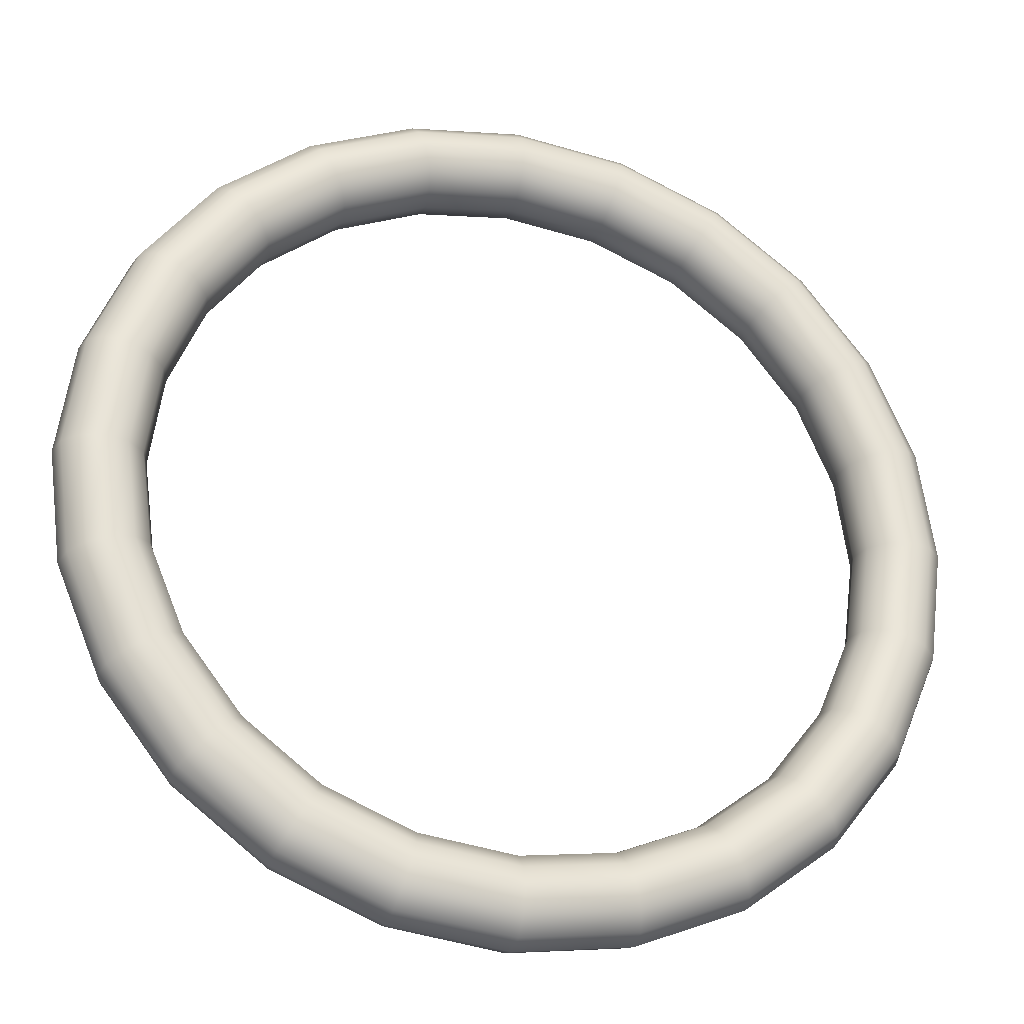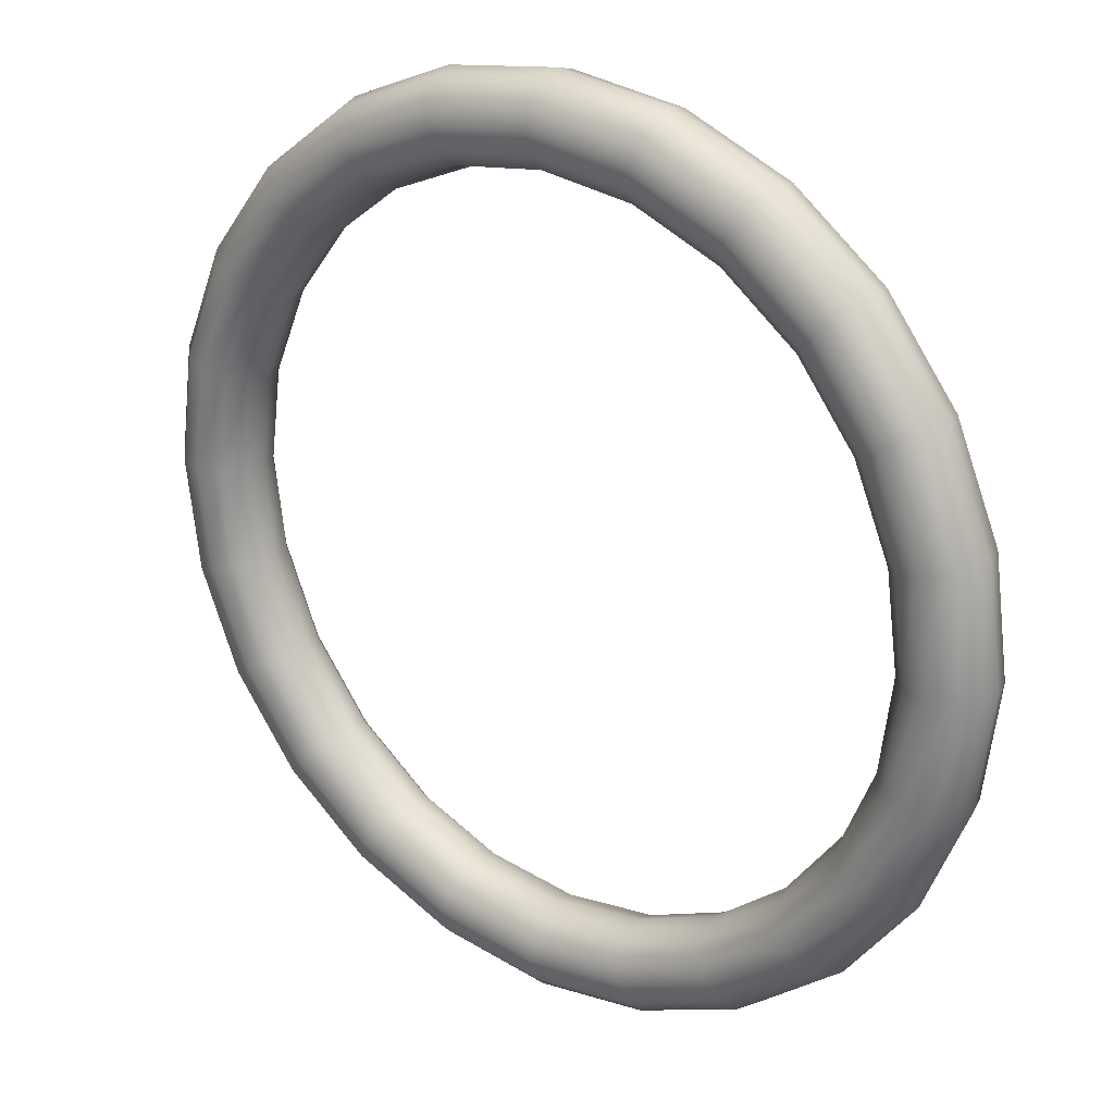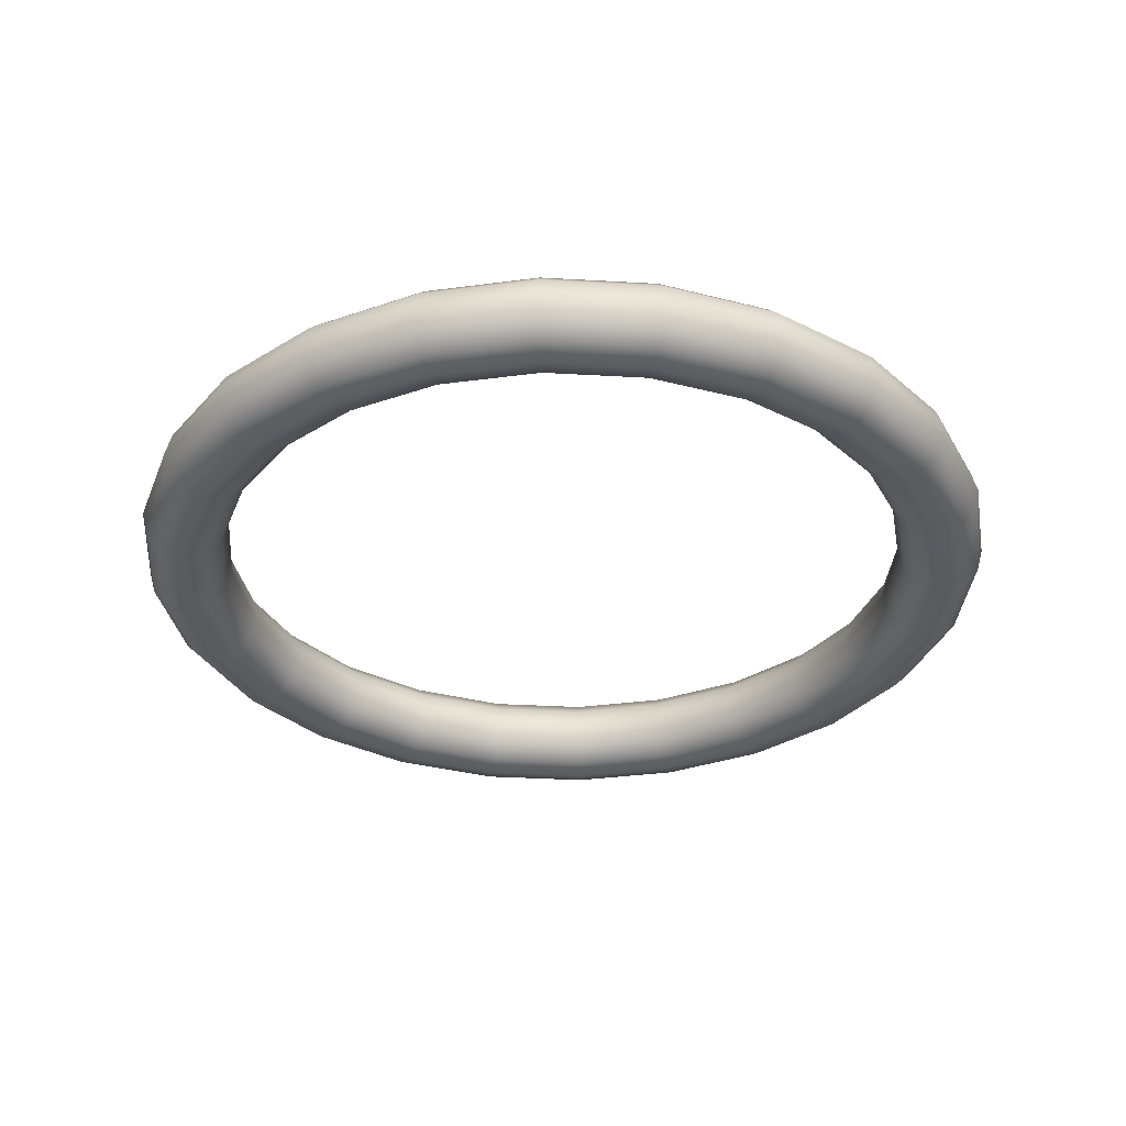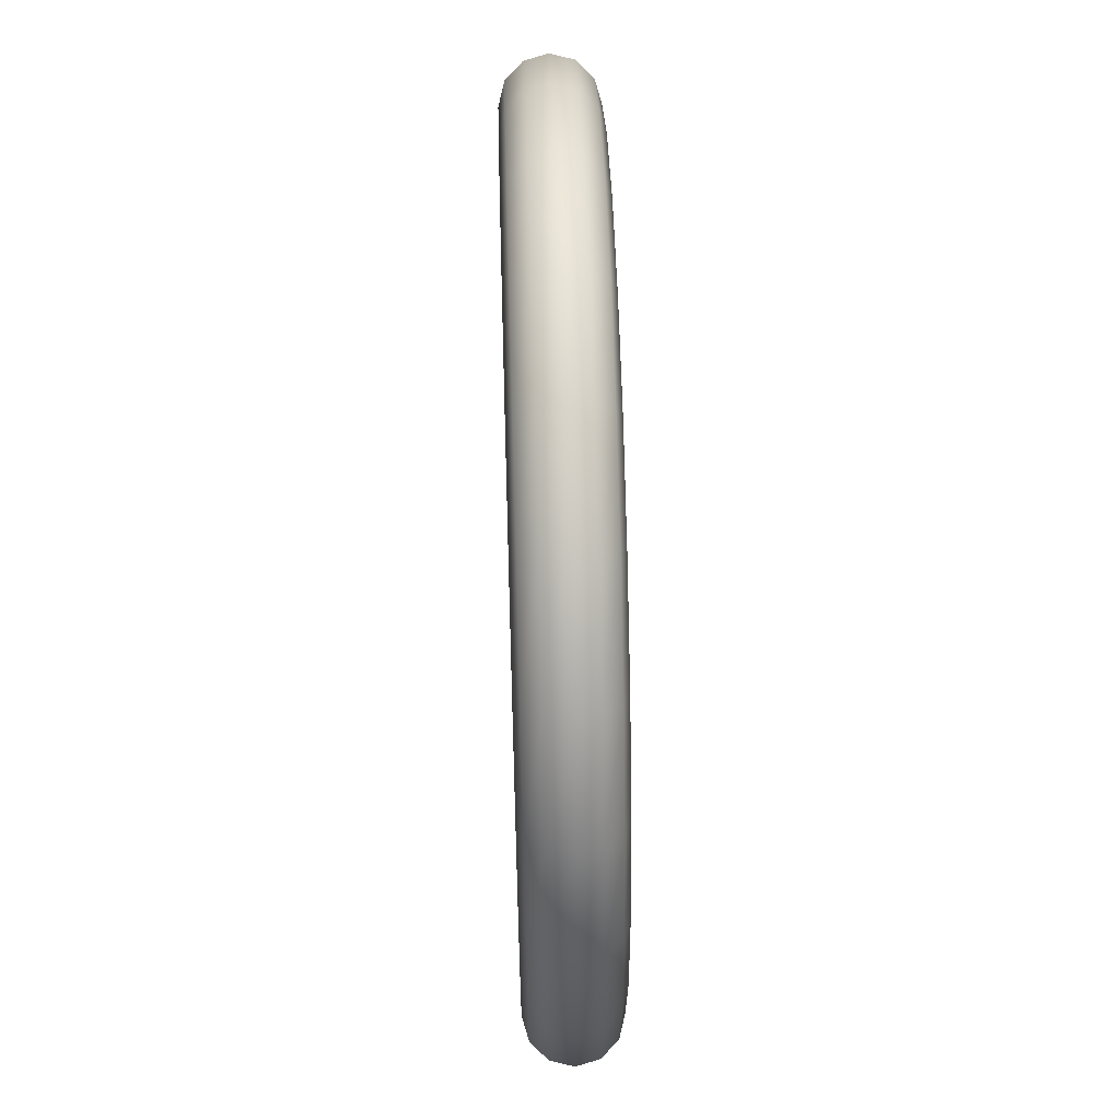
<metadata>
{"format":"obj","ext":"obj","renderer":"f3d","projection":"perspective","resolution":1024,"background":"white","views":[{"elev":-28.5,"azim":164.5,"up":"+Y"},{"elev":24.4,"azim":37.0,"up":"+Y"},{"elev":-33.3,"azim":-12.1,"up":"+Z"},{"elev":60.0,"azim":88.3,"up":"+Y"}]}
</metadata>
<code>
v  -0.5312 45.44 0
v  11.01 43.32 2.248
v  11.16 43.9 0
v  -0.5312 44.84 2.248
v  10.58 41.73 3.893
v  -0.5312 43.19 3.893
v  9.997 39.56 4.495
v  -0.5312 40.95 4.495
v  9.416 37.39 3.893
v  -0.5312 38.7 3.893
v  8.99 35.8 2.248
v  -0.5312 37.05 2.248
v  8.834 35.22 0
v  -0.5312 36.45 0
v  8.99 35.8 -2.248
v  -0.5312 37.05 -2.248
v  9.416 37.39 -3.893
v  -0.5312 38.7 -3.893
v  9.997 39.56 -4.495
v  -0.5312 40.95 -4.495
v  10.58 41.73 -3.893
v  -0.5312 43.19 -3.893
v  11.01 43.32 -2.248
v  -0.5312 44.84 -2.248
v  21.75 38.87 2.248
v  22.06 39.39 0
v  20.93 37.44 3.893
v  19.81 35.5 4.495
v  18.68 33.55 3.893
v  17.86 32.12 2.248
v  17.56 31.6 0
v  17.86 32.12 -2.248
v  18.68 33.55 -3.893
v  19.81 35.5 -4.495
v  20.93 37.44 -3.893
v  21.75 38.87 -2.248
v  30.99 31.78 2.248
v  31.41 32.21 0
v  29.82 30.62 3.893
v  28.23 29.03 4.495
v  26.64 27.44 3.893
v  25.48 26.28 2.248
v  25.06 25.85 0
v  25.48 26.28 -2.248
v  26.64 27.44 -3.893
v  28.23 29.03 -4.495
v  29.82 30.62 -3.893
v  30.99 31.78 -2.248
v  38.07 22.55 2.248
v  38.59 22.85 0
v  36.64 21.73 3.893
v  34.7 20.61 4.495
v  32.75 19.48 3.893
v  31.33 18.66 2.248
v  30.81 18.36 0
v  31.33 18.66 -2.248
v  32.75 19.48 -3.893
v  34.7 20.61 -4.495
v  36.64 21.73 -3.893
v  38.07 22.55 -2.248
v  42.52 11.8 2.248
v  43.1 11.96 0
v  40.93 11.38 3.893
v  38.76 10.79 4.495
v  36.59 10.21 3.893
v  35 9.787 2.248
v  34.42 9.631 0
v  35 9.787 -2.248
v  36.59 10.21 -3.893
v  38.76 10.79 -4.495
v  40.93 11.38 -3.893
v  42.52 11.8 -2.248
v  44.04 0.2656 2.248
v  44.64 0.2656 0
v  42.4 0.2656 3.893
v  40.15 0.2656 4.495
v  37.9 0.2656 3.893
v  36.26 0.2656 2.248
v  35.65 0.2656 0
v  36.26 0.2656 -2.248
v  37.9 0.2656 -3.893
v  40.15 0.2656 -4.495
v  42.4 0.2656 -3.893
v  44.04 0.2656 -2.248
v  42.52 -11.27 2.248
v  43.1 -11.43 -0
v  40.93 -10.84 3.893
v  38.76 -10.26 4.495
v  36.59 -9.681 3.893
v  35 -9.255 2.248
v  34.42 -9.1 -0
v  35 -9.255 -2.248
v  36.59 -9.681 -3.893
v  38.76 -10.26 -4.495
v  40.93 -10.84 -3.893
v  42.52 -11.27 -2.248
v  38.07 -22.02 2.248
v  38.59 -22.32 -0
v  36.64 -21.2 3.893
v  34.7 -20.07 4.495
v  32.75 -18.95 3.893
v  31.33 -18.13 2.248
v  30.81 -17.83 -0
v  31.33 -18.13 -2.248
v  32.75 -18.95 -3.893
v  34.7 -20.07 -4.495
v  36.64 -21.2 -3.893
v  38.07 -22.02 -2.248
v  30.99 -31.25 2.248
v  31.41 -31.68 -0
v  29.82 -30.09 3.893
v  28.23 -28.5 4.495
v  26.64 -26.91 3.893
v  25.48 -25.75 2.248
v  25.06 -25.32 -0
v  25.48 -25.75 -2.248
v  26.64 -26.91 -3.893
v  28.23 -28.5 -4.495
v  29.82 -30.09 -3.893
v  30.99 -31.25 -2.248
v  21.75 -38.34 2.248
v  22.06 -38.86 -0
v  20.93 -36.91 3.893
v  19.81 -34.96 4.495
v  18.68 -33.02 3.893
v  17.86 -31.59 2.248
v  17.56 -31.07 -0
v  17.86 -31.59 -2.248
v  18.68 -33.02 -3.893
v  19.81 -34.96 -4.495
v  20.93 -36.91 -3.893
v  21.75 -38.34 -2.248
v  11.01 -42.79 2.248
v  11.16 -43.37 -0
v  10.58 -41.2 3.893
v  9.997 -39.03 4.495
v  9.416 -36.86 3.893
v  8.99 -35.27 2.248
v  8.834 -34.69 -0
v  8.99 -35.27 -2.248
v  9.416 -36.86 -3.893
v  9.997 -39.03 -4.495
v  10.58 -41.2 -3.893
v  11.01 -42.79 -2.248
v  -0.5312 -44.31 2.248
v  -0.5312 -44.91 -0
v  -0.5312 -42.66 3.893
v  -0.5312 -40.41 4.495
v  -0.5312 -38.17 3.893
v  -0.5312 -36.52 2.248
v  -0.5312 -35.92 -0
v  -0.5312 -36.52 -2.248
v  -0.5312 -38.17 -3.893
v  -0.5312 -40.41 -4.495
v  -0.5312 -42.66 -3.893
v  -0.5312 -44.31 -2.248
v  -12.07 -42.79 2.248
v  -12.22 -43.37 -0
v  -11.64 -41.2 3.893
v  -11.06 -39.03 4.495
v  -10.48 -36.86 3.893
v  -10.05 -35.27 2.248
v  -9.896 -34.69 -0
v  -10.05 -35.27 -2.248
v  -10.48 -36.86 -3.893
v  -11.06 -39.03 -4.495
v  -11.64 -41.2 -3.893
v  -12.07 -42.79 -2.248
v  -22.82 -38.34 2.248
v  -23.12 -38.86 -0
v  -21.99 -36.91 3.893
v  -20.87 -34.96 4.495
v  -19.75 -33.02 3.893
v  -18.92 -31.59 2.248
v  -18.62 -31.07 -0
v  -18.92 -31.59 -2.248
v  -19.75 -33.02 -3.893
v  -20.87 -34.96 -4.495
v  -21.99 -36.91 -3.893
v  -22.82 -38.34 -2.248
v  -32.05 -31.25 2.248
v  -32.47 -31.68 -0
v  -30.89 -30.09 3.893
v  -29.3 -28.5 4.495
v  -27.71 -26.91 3.893
v  -26.54 -25.75 2.248
v  -26.12 -25.32 -0
v  -26.54 -25.75 -2.248
v  -27.71 -26.91 -3.893
v  -29.3 -28.5 -4.495
v  -30.89 -30.09 -3.893
v  -32.05 -31.25 -2.248
v  -39.13 -22.02 2.248
v  -39.65 -22.32 -0
v  -37.71 -21.2 3.893
v  -35.76 -20.07 4.495
v  -33.81 -18.95 3.893
v  -32.39 -18.13 2.248
v  -31.87 -17.83 -0
v  -32.39 -18.13 -2.248
v  -33.81 -18.95 -3.893
v  -35.76 -20.07 -4.495
v  -37.71 -21.2 -3.893
v  -39.13 -22.02 -2.248
v  -43.58 -11.27 2.248
v  -44.17 -11.43 -0
v  -42 -10.84 3.893
v  -39.82 -10.26 4.495
v  -37.65 -9.681 3.893
v  -36.06 -9.255 2.248
v  -35.48 -9.1 -0
v  -36.06 -9.255 -2.248
v  -37.65 -9.681 -3.893
v  -39.82 -10.26 -4.495
v  -42 -10.84 -3.893
v  -43.58 -11.27 -2.248
v  -45.1 0.2656 2.248
v  -45.71 0.2656 0
v  -43.46 0.2656 3.893
v  -41.21 0.2656 4.495
v  -38.96 0.2656 3.893
v  -37.32 0.2656 2.248
v  -36.72 0.2656 0
v  -37.32 0.2656 -2.248
v  -38.96 0.2656 -3.893
v  -41.21 0.2656 -4.495
v  -43.46 0.2656 -3.893
v  -45.1 0.2656 -2.248
v  -43.58 11.8 2.248
v  -44.17 11.96 0
v  -42 11.38 3.893
v  -39.82 10.79 4.495
v  -37.65 10.21 3.893
v  -36.06 9.787 2.248
v  -35.48 9.631 0
v  -36.06 9.787 -2.248
v  -37.65 10.21 -3.893
v  -39.82 10.79 -4.495
v  -42 11.38 -3.893
v  -43.58 11.8 -2.248
v  -39.13 22.55 2.248
v  -39.65 22.85 0
v  -37.71 21.73 3.893
v  -35.76 20.61 4.495
v  -33.81 19.48 3.893
v  -32.39 18.66 2.248
v  -31.87 18.36 0
v  -32.39 18.66 -2.248
v  -33.81 19.48 -3.893
v  -35.76 20.61 -4.495
v  -37.71 21.73 -3.893
v  -39.13 22.55 -2.248
v  -32.05 31.78 2.248
v  -32.47 32.21 0
v  -30.89 30.62 3.893
v  -29.3 29.03 4.495
v  -27.71 27.44 3.893
v  -26.54 26.28 2.248
v  -26.12 25.85 0
v  -26.54 26.28 -2.248
v  -27.71 27.44 -3.893
v  -29.3 29.03 -4.495
v  -30.89 30.62 -3.893
v  -32.05 31.78 -2.248
v  -22.82 38.87 2.248
v  -23.12 39.39 0
v  -21.99 37.44 3.893
v  -20.87 35.5 4.495
v  -19.75 33.55 3.893
v  -18.92 32.12 2.248
v  -18.62 31.6 0
v  -18.92 32.12 -2.248
v  -19.75 33.55 -3.893
v  -20.87 35.5 -4.495
v  -21.99 37.44 -3.893
v  -22.82 38.87 -2.248
v  -12.07 43.32 2.248
v  -12.22 43.9 0
v  -11.64 41.73 3.893
v  -11.06 39.56 4.495
v  -10.48 37.39 3.893
v  -10.05 35.8 2.248
v  -9.896 35.22 0
v  -10.05 35.8 -2.248
v  -10.48 37.39 -3.893
v  -11.06 39.56 -4.495
v  -11.64 41.73 -3.893
v  -12.07 43.32 -2.248
g Torus001
f 1 2 3
f 1 4 2
f 4 5 2
f 4 6 5
f 6 7 5
f 6 8 7
f 8 9 7
f 8 10 9
f 10 11 9
f 10 12 11
f 12 13 11
f 12 14 13
f 14 15 13
f 14 16 15
f 16 17 15
f 16 18 17
f 18 19 17
f 18 20 19
f 20 21 19
f 20 22 21
f 22 23 21
f 22 24 23
f 24 3 23
f 24 1 3
f 3 25 26
f 3 2 25
f 2 27 25
f 2 5 27
f 5 28 27
f 5 7 28
f 7 29 28
f 7 9 29
f 9 30 29
f 9 11 30
f 11 31 30
f 11 13 31
f 13 32 31
f 13 15 32
f 15 33 32
f 15 17 33
f 17 34 33
f 17 19 34
f 19 35 34
f 19 21 35
f 21 36 35
f 21 23 36
f 23 26 36
f 23 3 26
f 26 37 38
f 26 25 37
f 25 39 37
f 25 27 39
f 27 40 39
f 27 28 40
f 28 41 40
f 28 29 41
f 29 42 41
f 29 30 42
f 30 43 42
f 30 31 43
f 31 44 43
f 31 32 44
f 32 45 44
f 32 33 45
f 33 46 45
f 33 34 46
f 34 47 46
f 34 35 47
f 35 48 47
f 35 36 48
f 36 38 48
f 36 26 38
f 38 49 50
f 38 37 49
f 37 51 49
f 37 39 51
f 39 52 51
f 39 40 52
f 40 53 52
f 40 41 53
f 41 54 53
f 41 42 54
f 42 55 54
f 42 43 55
f 43 56 55
f 43 44 56
f 44 57 56
f 44 45 57
f 45 58 57
f 45 46 58
f 46 59 58
f 46 47 59
f 47 60 59
f 47 48 60
f 48 50 60
f 48 38 50
f 50 61 62
f 50 49 61
f 49 63 61
f 49 51 63
f 51 64 63
f 51 52 64
f 52 65 64
f 52 53 65
f 53 66 65
f 53 54 66
f 54 67 66
f 54 55 67
f 55 68 67
f 55 56 68
f 56 69 68
f 56 57 69
f 57 70 69
f 57 58 70
f 58 71 70
f 58 59 71
f 59 72 71
f 59 60 72
f 60 62 72
f 60 50 62
f 62 73 74
f 62 61 73
f 61 75 73
f 61 63 75
f 63 76 75
f 63 64 76
f 64 77 76
f 64 65 77
f 65 78 77
f 65 66 78
f 66 79 78
f 66 67 79
f 67 80 79
f 67 68 80
f 68 81 80
f 68 69 81
f 69 82 81
f 69 70 82
f 70 83 82
f 70 71 83
f 71 84 83
f 71 72 84
f 72 74 84
f 72 62 74
f 74 85 86
f 74 73 85
f 73 87 85
f 73 75 87
f 75 88 87
f 75 76 88
f 76 89 88
f 76 77 89
f 77 90 89
f 77 78 90
f 78 91 90
f 78 79 91
f 79 92 91
f 79 80 92
f 80 93 92
f 80 81 93
f 81 94 93
f 81 82 94
f 82 95 94
f 82 83 95
f 83 96 95
f 83 84 96
f 84 86 96
f 84 74 86
f 86 97 98
f 86 85 97
f 85 99 97
f 85 87 99
f 87 100 99
f 87 88 100
f 88 101 100
f 88 89 101
f 89 102 101
f 89 90 102
f 90 103 102
f 90 91 103
f 91 104 103
f 91 92 104
f 92 105 104
f 92 93 105
f 93 106 105
f 93 94 106
f 94 107 106
f 94 95 107
f 95 108 107
f 95 96 108
f 96 98 108
f 96 86 98
f 98 109 110
f 98 97 109
f 97 111 109
f 97 99 111
f 99 112 111
f 99 100 112
f 100 113 112
f 100 101 113
f 101 114 113
f 101 102 114
f 102 115 114
f 102 103 115
f 103 116 115
f 103 104 116
f 104 117 116
f 104 105 117
f 105 118 117
f 105 106 118
f 106 119 118
f 106 107 119
f 107 120 119
f 107 108 120
f 108 110 120
f 108 98 110
f 110 121 122
f 110 109 121
f 109 123 121
f 109 111 123
f 111 124 123
f 111 112 124
f 112 125 124
f 112 113 125
f 113 126 125
f 113 114 126
f 114 127 126
f 114 115 127
f 115 128 127
f 115 116 128
f 116 129 128
f 116 117 129
f 117 130 129
f 117 118 130
f 118 131 130
f 118 119 131
f 119 132 131
f 119 120 132
f 120 122 132
f 120 110 122
f 122 133 134
f 122 121 133
f 121 135 133
f 121 123 135
f 123 136 135
f 123 124 136
f 124 137 136
f 124 125 137
f 125 138 137
f 125 126 138
f 126 139 138
f 126 127 139
f 127 140 139
f 127 128 140
f 128 141 140
f 128 129 141
f 129 142 141
f 129 130 142
f 130 143 142
f 130 131 143
f 131 144 143
f 131 132 144
f 132 134 144
f 132 122 134
f 134 145 146
f 134 133 145
f 133 147 145
f 133 135 147
f 135 148 147
f 135 136 148
f 136 149 148
f 136 137 149
f 137 150 149
f 137 138 150
f 138 151 150
f 138 139 151
f 139 152 151
f 139 140 152
f 140 153 152
f 140 141 153
f 141 154 153
f 141 142 154
f 142 155 154
f 142 143 155
f 143 156 155
f 143 144 156
f 144 146 156
f 144 134 146
f 146 157 158
f 146 145 157
f 145 159 157
f 145 147 159
f 147 160 159
f 147 148 160
f 148 161 160
f 148 149 161
f 149 162 161
f 149 150 162
f 150 163 162
f 150 151 163
f 151 164 163
f 151 152 164
f 152 165 164
f 152 153 165
f 153 166 165
f 153 154 166
f 154 167 166
f 154 155 167
f 155 168 167
f 155 156 168
f 156 158 168
f 156 146 158
f 158 169 170
f 158 157 169
f 157 171 169
f 157 159 171
f 159 172 171
f 159 160 172
f 160 173 172
f 160 161 173
f 161 174 173
f 161 162 174
f 162 175 174
f 162 163 175
f 163 176 175
f 163 164 176
f 164 177 176
f 164 165 177
f 165 178 177
f 165 166 178
f 166 179 178
f 166 167 179
f 167 180 179
f 167 168 180
f 168 170 180
f 168 158 170
f 170 181 182
f 170 169 181
f 169 183 181
f 169 171 183
f 171 184 183
f 171 172 184
f 172 185 184
f 172 173 185
f 173 186 185
f 173 174 186
f 174 187 186
f 174 175 187
f 175 188 187
f 175 176 188
f 176 189 188
f 176 177 189
f 177 190 189
f 177 178 190
f 178 191 190
f 178 179 191
f 179 192 191
f 179 180 192
f 180 182 192
f 180 170 182
f 182 193 194
f 182 181 193
f 181 195 193
f 181 183 195
f 183 196 195
f 183 184 196
f 184 197 196
f 184 185 197
f 185 198 197
f 185 186 198
f 186 199 198
f 186 187 199
f 187 200 199
f 187 188 200
f 188 201 200
f 188 189 201
f 189 202 201
f 189 190 202
f 190 203 202
f 190 191 203
f 191 204 203
f 191 192 204
f 192 194 204
f 192 182 194
f 194 205 206
f 194 193 205
f 193 207 205
f 193 195 207
f 195 208 207
f 195 196 208
f 196 209 208
f 196 197 209
f 197 210 209
f 197 198 210
f 198 211 210
f 198 199 211
f 199 212 211
f 199 200 212
f 200 213 212
f 200 201 213
f 201 214 213
f 201 202 214
f 202 215 214
f 202 203 215
f 203 216 215
f 203 204 216
f 204 206 216
f 204 194 206
f 206 217 218
f 206 205 217
f 205 219 217
f 205 207 219
f 207 220 219
f 207 208 220
f 208 221 220
f 208 209 221
f 209 222 221
f 209 210 222
f 210 223 222
f 210 211 223
f 211 224 223
f 211 212 224
f 212 225 224
f 212 213 225
f 213 226 225
f 213 214 226
f 214 227 226
f 214 215 227
f 215 228 227
f 215 216 228
f 216 218 228
f 216 206 218
f 218 229 230
f 218 217 229
f 217 231 229
f 217 219 231
f 219 232 231
f 219 220 232
f 220 233 232
f 220 221 233
f 221 234 233
f 221 222 234
f 222 235 234
f 222 223 235
f 223 236 235
f 223 224 236
f 224 237 236
f 224 225 237
f 225 238 237
f 225 226 238
f 226 239 238
f 226 227 239
f 227 240 239
f 227 228 240
f 228 230 240
f 228 218 230
f 230 241 242
f 230 229 241
f 229 243 241
f 229 231 243
f 231 244 243
f 231 232 244
f 232 245 244
f 232 233 245
f 233 246 245
f 233 234 246
f 234 247 246
f 234 235 247
f 235 248 247
f 235 236 248
f 236 249 248
f 236 237 249
f 237 250 249
f 237 238 250
f 238 251 250
f 238 239 251
f 239 252 251
f 239 240 252
f 240 242 252
f 240 230 242
f 242 253 254
f 242 241 253
f 241 255 253
f 241 243 255
f 243 256 255
f 243 244 256
f 244 257 256
f 244 245 257
f 245 258 257
f 245 246 258
f 246 259 258
f 246 247 259
f 247 260 259
f 247 248 260
f 248 261 260
f 248 249 261
f 249 262 261
f 249 250 262
f 250 263 262
f 250 251 263
f 251 264 263
f 251 252 264
f 252 254 264
f 252 242 254
f 254 265 266
f 254 253 265
f 253 267 265
f 253 255 267
f 255 268 267
f 255 256 268
f 256 269 268
f 256 257 269
f 257 270 269
f 257 258 270
f 258 271 270
f 258 259 271
f 259 272 271
f 259 260 272
f 260 273 272
f 260 261 273
f 261 274 273
f 261 262 274
f 262 275 274
f 262 263 275
f 263 276 275
f 263 264 276
f 264 266 276
f 264 254 266
f 266 277 278
f 266 265 277
f 265 279 277
f 265 267 279
f 267 280 279
f 267 268 280
f 268 281 280
f 268 269 281
f 269 282 281
f 269 270 282
f 270 283 282
f 270 271 283
f 271 284 283
f 271 272 284
f 272 285 284
f 272 273 285
f 273 286 285
f 273 274 286
f 274 287 286
f 274 275 287
f 275 288 287
f 275 276 288
f 276 278 288
f 276 266 278
f 278 4 1
f 278 277 4
f 277 6 4
f 277 279 6
f 279 8 6
f 279 280 8
f 280 10 8
f 280 281 10
f 281 12 10
f 281 282 12
f 282 14 12
f 282 283 14
f 283 16 14
f 283 284 16
f 284 18 16
f 284 285 18
f 285 20 18
f 285 286 20
f 286 22 20
f 286 287 22
f 287 24 22
f 287 288 24
f 288 1 24
f 288 278 1

</code>
